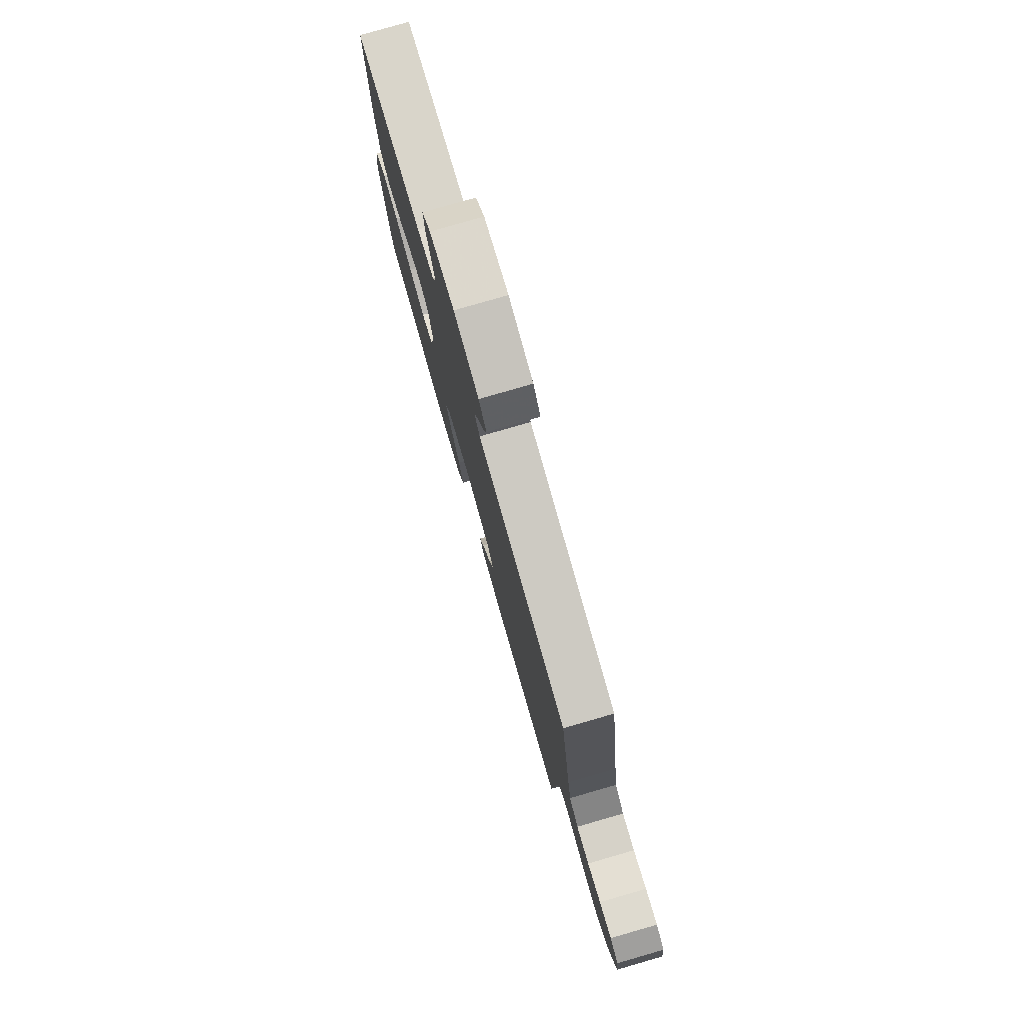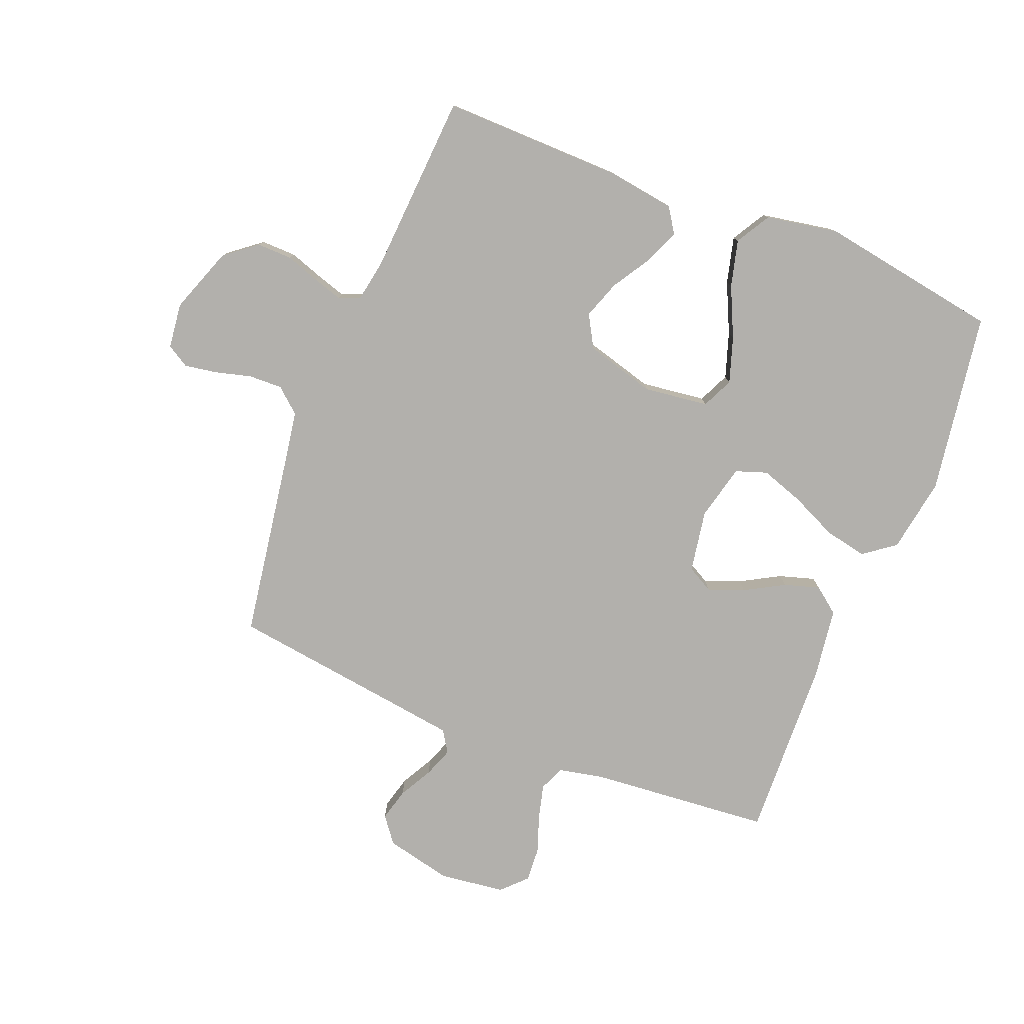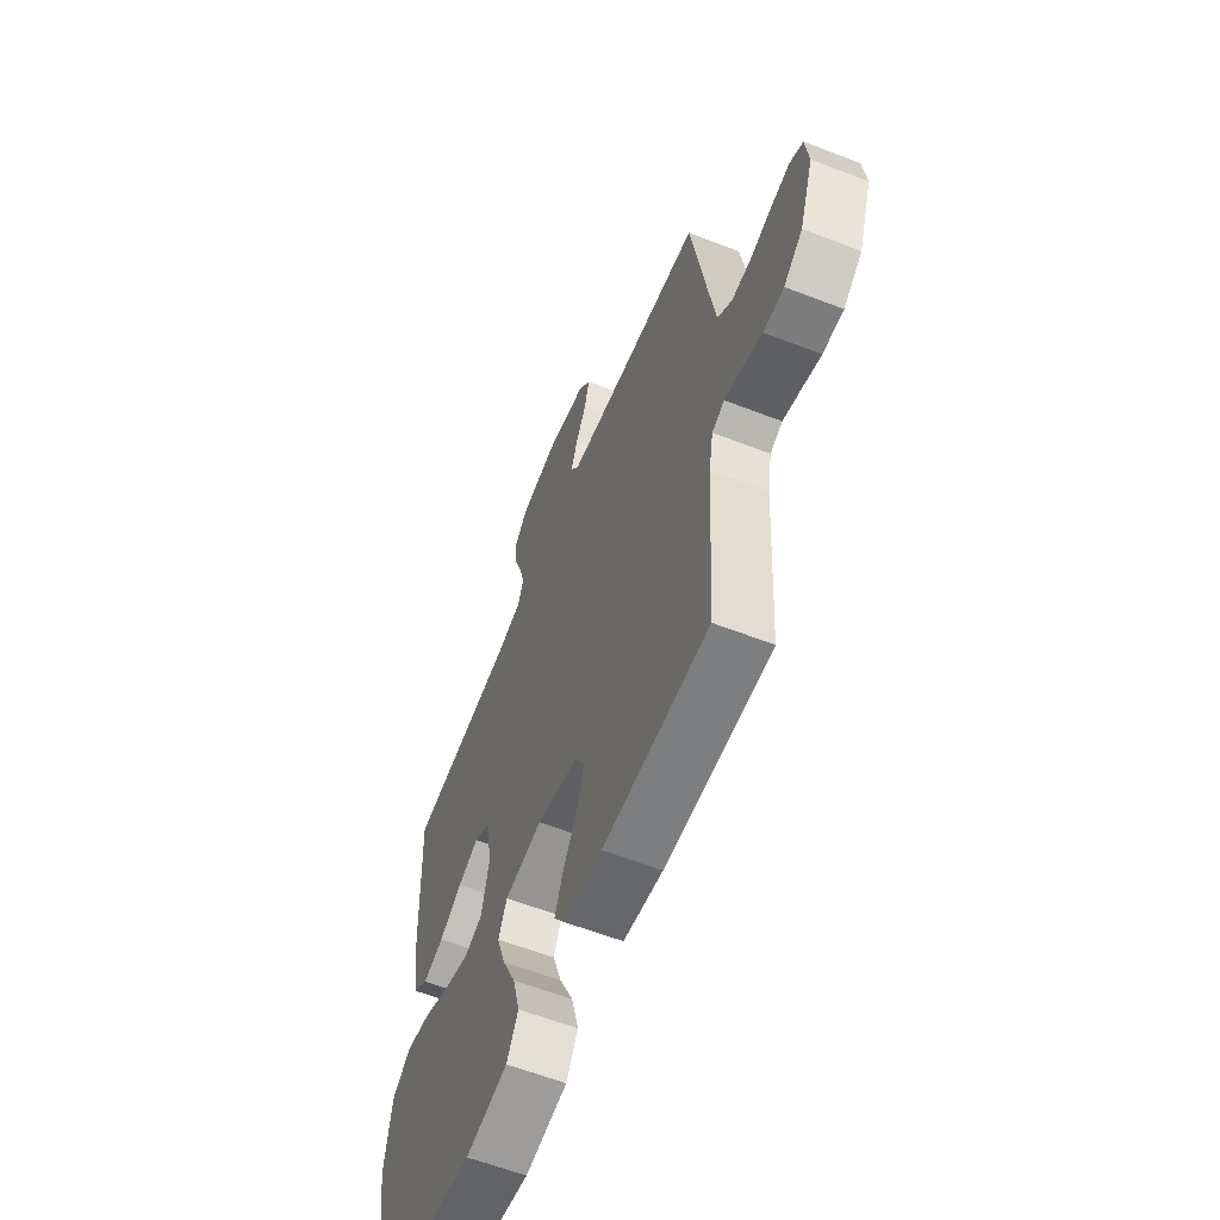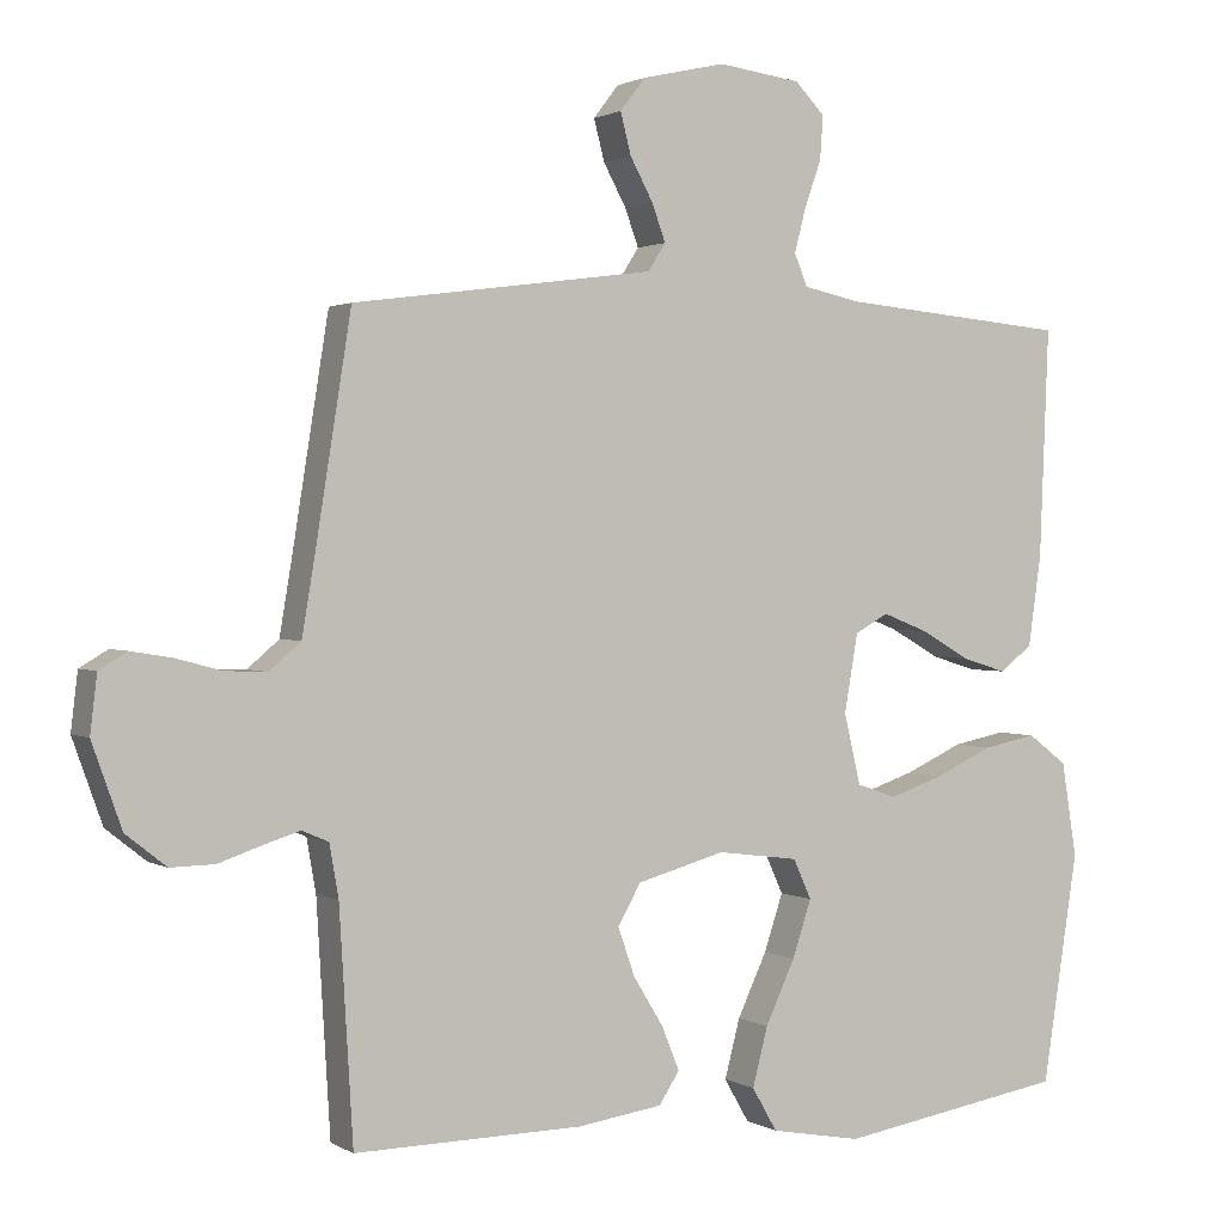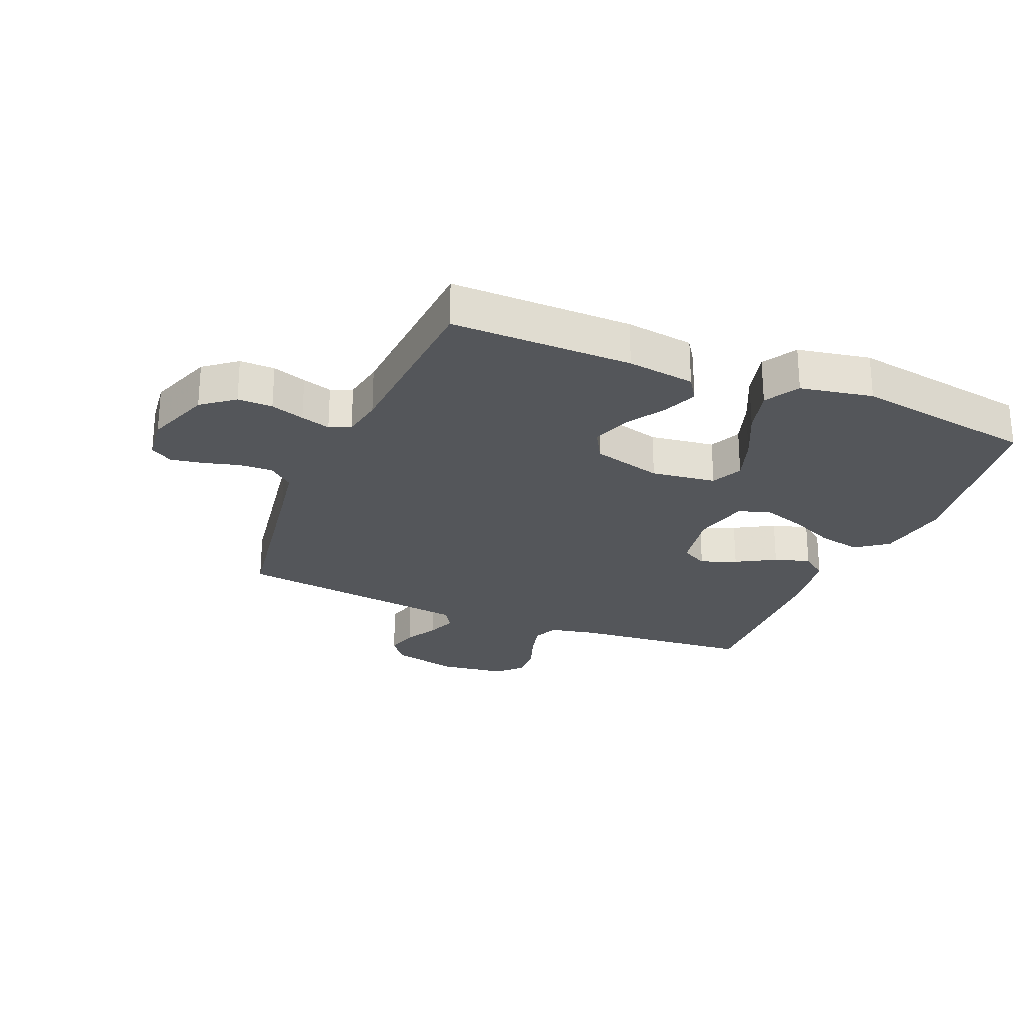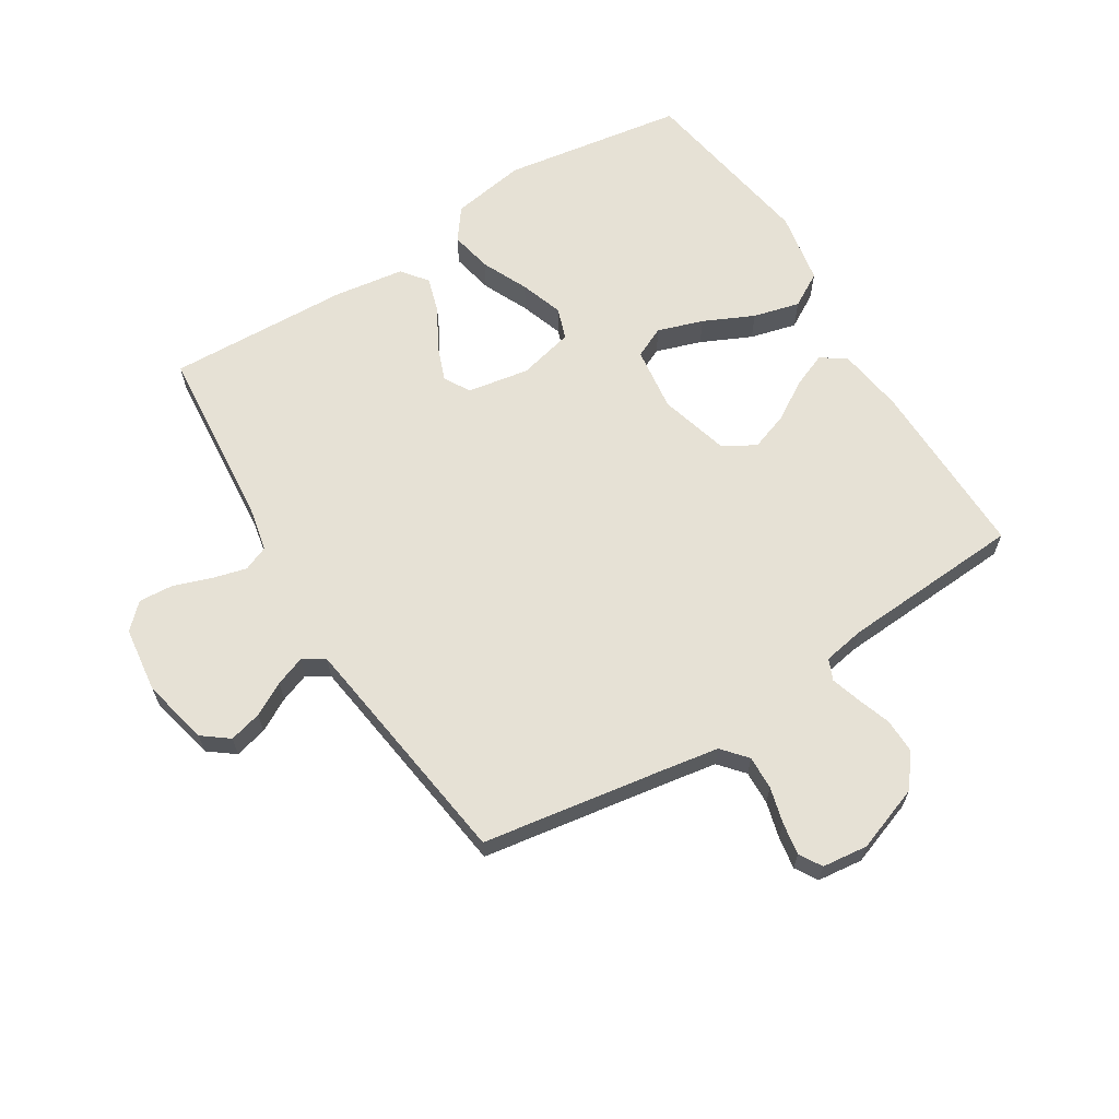
<metadata>
{"format":"obj","ext":"obj","renderer":"f3d","projection":"perspective","resolution":1024,"background":"white","views":[{"elev":79.2,"azim":73.9,"up":"+Z"},{"elev":-78.7,"azim":158.1,"up":"+Y"},{"elev":-60.0,"azim":68.3,"up":"+Z"},{"elev":1.4,"azim":152.0,"up":"+Z"},{"elev":-25.5,"azim":157.4,"up":"+Y"},{"elev":64.4,"azim":58.0,"up":"+Y"}]}
</metadata>
<code>
v -0.5 0.07 0.5
v -0.2 0.07 0.527
v -0.124 0.07 0.543
v -0.107 0.07 0.585
v -0.122 0.07 0.642
v -0.144 0.07 0.704
v -0.148 0.07 0.761
v -0.109 0.07 0.801
v 0 0.07 0.815
v 0.11 0.07 0.79
v 0.143 0.07 0.747
v 0.129 0.07 0.693
v 0.099 0.07 0.638
v 0.081 0.07 0.589
v 0.104 0.07 0.553
v 0.2 0.07 0.54
v 0.5 0.07 0.5
v 0.548 0.07 0.2
v 0.564 0.07 0.105
v 0.605 0.07 0.07
v 0.661 0.07 0.072
v 0.72 0.07 0.088
v 0.774 0.07 0.097
v 0.811 0.07 0.075
v 0.82 0.07 0
v 0.781 0.07 -0.109
v 0.728 0.07 -0.151
v 0.67 0.07 -0.15
v 0.614 0.07 -0.131
v 0.565 0.07 -0.116
v 0.53 0.07 -0.131
v 0.518 0.07 -0.2
v 0.5 0.07 -0.5
v 0.2 0.07 -0.496
v 0.088 0.07 -0.48
v 0.061 0.07 -0.439
v 0.084 0.07 -0.382
v 0.124 0.07 -0.317
v 0.146 0.07 -0.254
v 0.116 0.07 -0.201
v 0 0.07 -0.169
v -0.107 0.07 -0.183
v -0.131 0.07 -0.235
v -0.106 0.07 -0.31
v -0.067 0.07 -0.393
v -0.047 0.07 -0.47
v -0.08 0.07 -0.527
v -0.2 0.07 -0.549
v -0.5 0.07 -0.5
v -0.547 0.07 -0.2
v -0.527 0.07 -0.076
v -0.475 0.07 -0.037
v -0.405 0.07 -0.051
v -0.328 0.07 -0.086
v -0.257 0.07 -0.11
v -0.205 0.07 -0.092
v -0.183 0.07 0
v -0.201 0.07 0.103
v -0.245 0.07 0.127
v -0.304 0.07 0.104
v -0.369 0.07 0.067
v -0.428 0.07 0.049
v -0.471 0.07 0.082
v -0.488 0.07 0.2
v -0.5 0 0.5
v -0.2 0 0.527
v -0.124 0 0.543
v -0.107 0 0.585
v -0.122 0 0.642
v -0.144 0 0.704
v -0.148 0 0.761
v -0.109 0 0.801
v 0 0 0.815
v 0.11 0 0.79
v 0.143 0 0.747
v 0.129 0 0.693
v 0.099 0 0.638
v 0.081 0 0.589
v 0.104 0 0.553
v 0.2 0 0.54
v 0.5 0 0.5
v 0.548 0 0.2
v 0.564 0 0.105
v 0.605 0 0.07
v 0.661 0 0.072
v 0.72 0 0.088
v 0.774 0 0.097
v 0.811 0 0.075
v 0.82 0 0
v 0.781 0 -0.109
v 0.728 0 -0.151
v 0.67 0 -0.15
v 0.614 0 -0.131
v 0.565 0 -0.116
v 0.53 0 -0.131
v 0.518 0 -0.2
v 0.5 0 -0.5
v 0.2 0 -0.496
v 0.088 0 -0.48
v 0.061 0 -0.439
v 0.084 0 -0.382
v 0.124 0 -0.317
v 0.146 0 -0.254
v 0.116 0 -0.201
v 0 0 -0.169
v -0.107 0 -0.183
v -0.131 0 -0.235
v -0.106 0 -0.31
v -0.067 0 -0.393
v -0.047 0 -0.47
v -0.08 0 -0.527
v -0.2 0 -0.549
v -0.5 0 -0.5
v -0.547 0 -0.2
v -0.527 0 -0.076
v -0.475 0 -0.037
v -0.405 0 -0.051
v -0.328 0 -0.086
v -0.257 0 -0.11
v -0.205 0 -0.092
v -0.183 0 0
v -0.201 0 0.103
v -0.245 0 0.127
v -0.304 0 0.104
v -0.369 0 0.067
v -0.428 0 0.049
v -0.471 0 0.082
v -0.488 0 0.2
f 63 64 1 2
f 60 61 62 63
f 59 60 63 2
f 58 59 2 3
f 57 58 3 4
f 51 52 53 54
f 51 54 55
f 50 51 55
f 49 50 55
f 48 49 55 56
f 44 45 46 47
f 43 44 47 48
f 35 36 37 38
f 35 38 39
f 32 33 34 35
f 31 32 35 39
f 30 31 39 40
f 26 27 28 29
f 26 29 30
f 25 26 30
f 21 22 23 24
f 20 21 24 25
f 16 17 18
f 15 16 18 19
f 10 11 12 13
f 10 13 14
f 9 10 14
f 8 9 14
f 5 6 7 8
f 4 5 8 14
f 57 4 14 15
f 43 48 56 57
f 42 43 57 15
f 25 30 40 41
f 20 25 41 42
f 19 20 42
f 15 19 42
f 66 65 128 127
f 127 126 125 124
f 66 127 124 123
f 67 66 123 122
f 68 67 122 121
f 118 117 116 115
f 119 118 115
f 119 115 114
f 119 114 113
f 120 119 113 112
f 111 110 109 108
f 112 111 108 107
f 102 101 100 99
f 103 102 99
f 99 98 97 96
f 103 99 96 95
f 104 103 95 94
f 93 92 91 90
f 94 93 90
f 94 90 89
f 88 87 86 85
f 89 88 85 84
f 82 81 80
f 83 82 80 79
f 77 76 75 74
f 78 77 74
f 78 74 73
f 78 73 72
f 72 71 70 69
f 78 72 69 68
f 79 78 68 121
f 121 120 112 107
f 79 121 107 106
f 105 104 94 89
f 106 105 89 84
f 106 84 83
f 106 83 79
f 1 65 66 2
f 2 66 67 3
f 3 67 68 4
f 4 68 69 5
f 5 69 70 6
f 6 70 71 7
f 7 71 72 8
f 8 72 73 9
f 9 73 74 10
f 10 74 75 11
f 11 75 76 12
f 12 76 77 13
f 13 77 78 14
f 14 78 79 15
f 15 79 80 16
f 16 80 81 17
f 17 81 82 18
f 18 82 83 19
f 19 83 84 20
f 20 84 85 21
f 21 85 86 22
f 22 86 87 23
f 23 87 88 24
f 24 88 89 25
f 25 89 90 26
f 26 90 91 27
f 27 91 92 28
f 28 92 93 29
f 29 93 94 30
f 30 94 95 31
f 31 95 96 32
f 32 96 97 33
f 33 97 98 34
f 34 98 99 35
f 35 99 100 36
f 36 100 101 37
f 37 101 102 38
f 38 102 103 39
f 39 103 104 40
f 40 104 105 41
f 41 105 106 42
f 42 106 107 43
f 43 107 108 44
f 44 108 109 45
f 45 109 110 46
f 46 110 111 47
f 47 111 112 48
f 48 112 113 49
f 49 113 114 50
f 50 114 115 51
f 51 115 116 52
f 52 116 117 53
f 53 117 118 54
f 54 118 119 55
f 55 119 120 56
f 56 120 121 57
f 57 121 122 58
f 58 122 123 59
f 59 123 124 60
f 60 124 125 61
f 61 125 126 62
f 62 126 127 63
f 63 127 128 64
f 64 128 65 1

</code>
